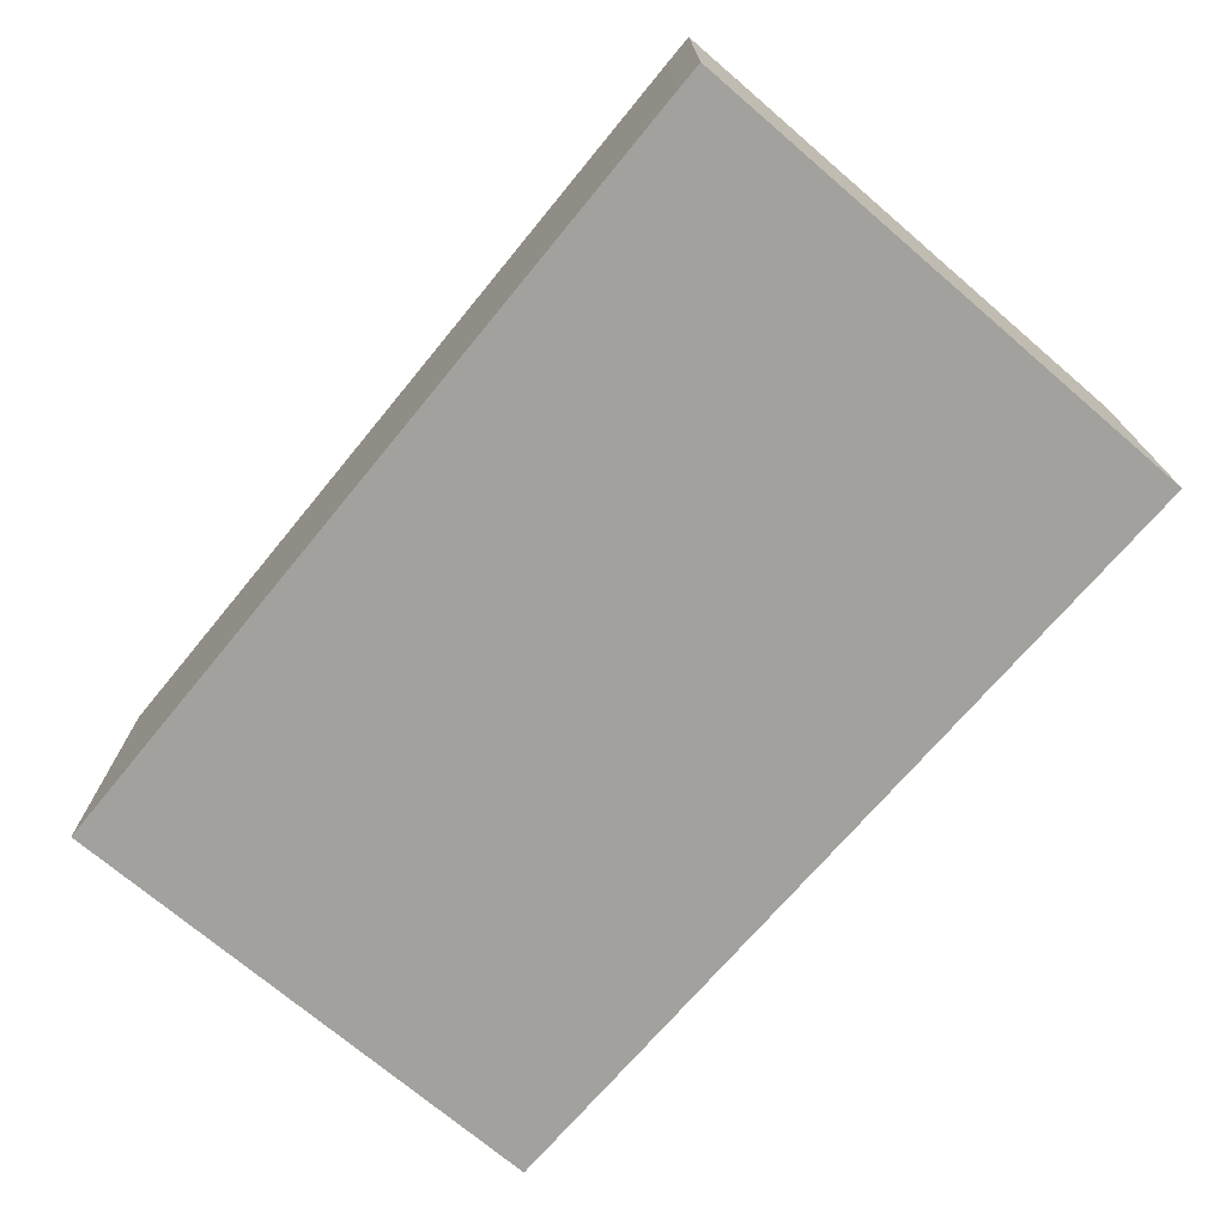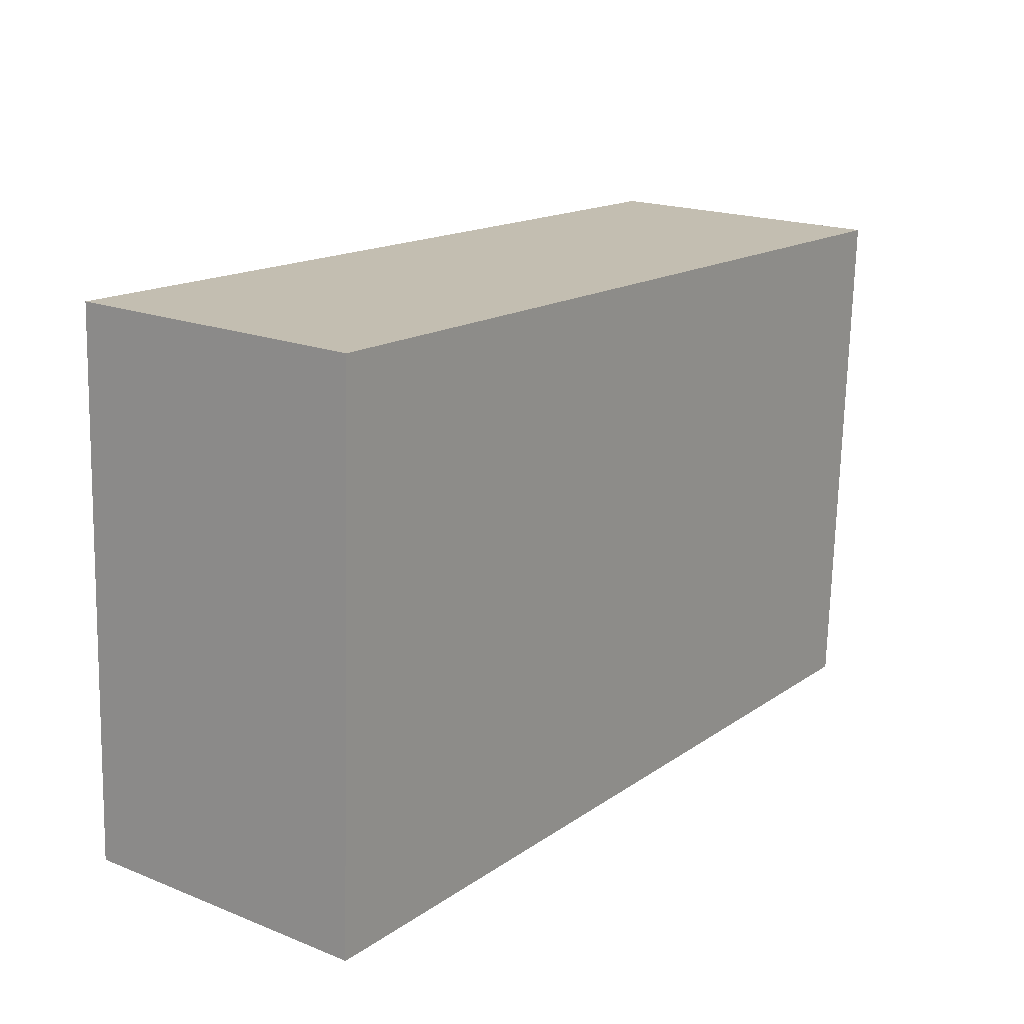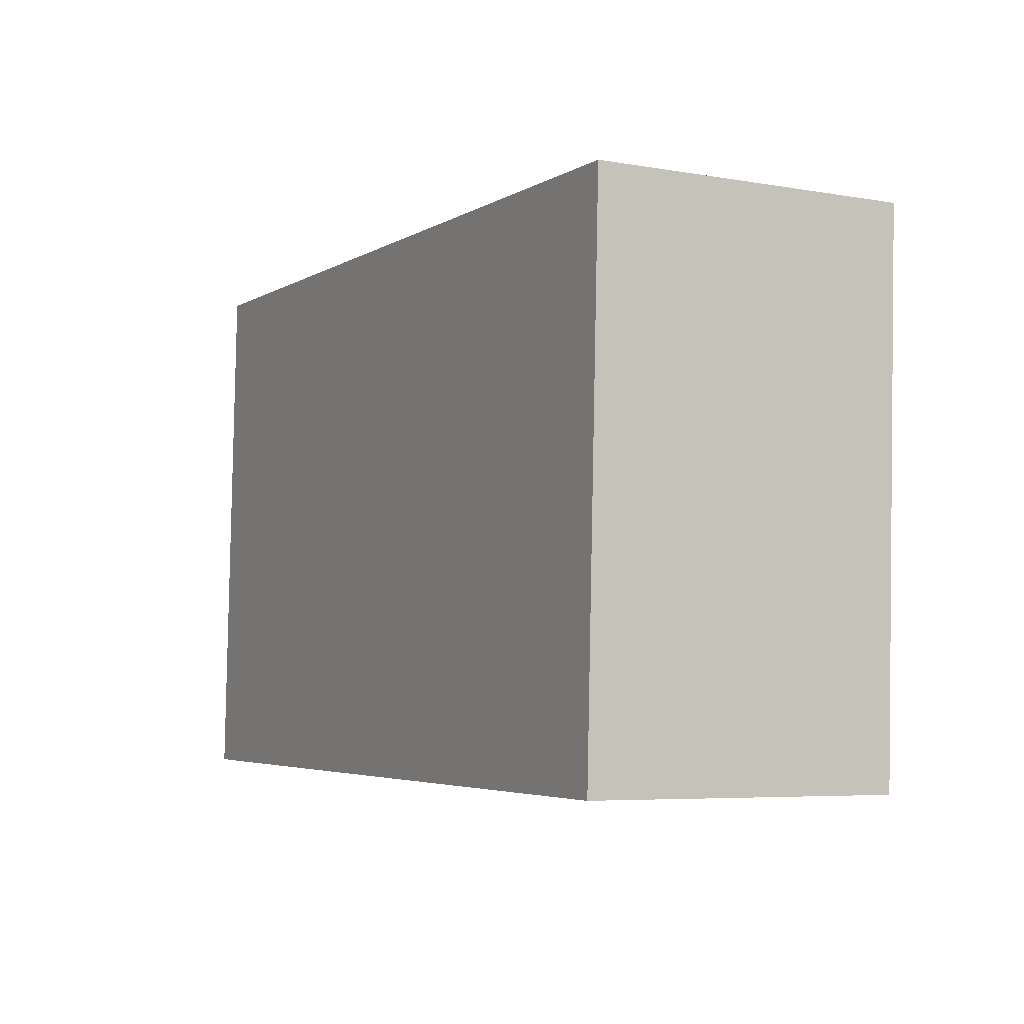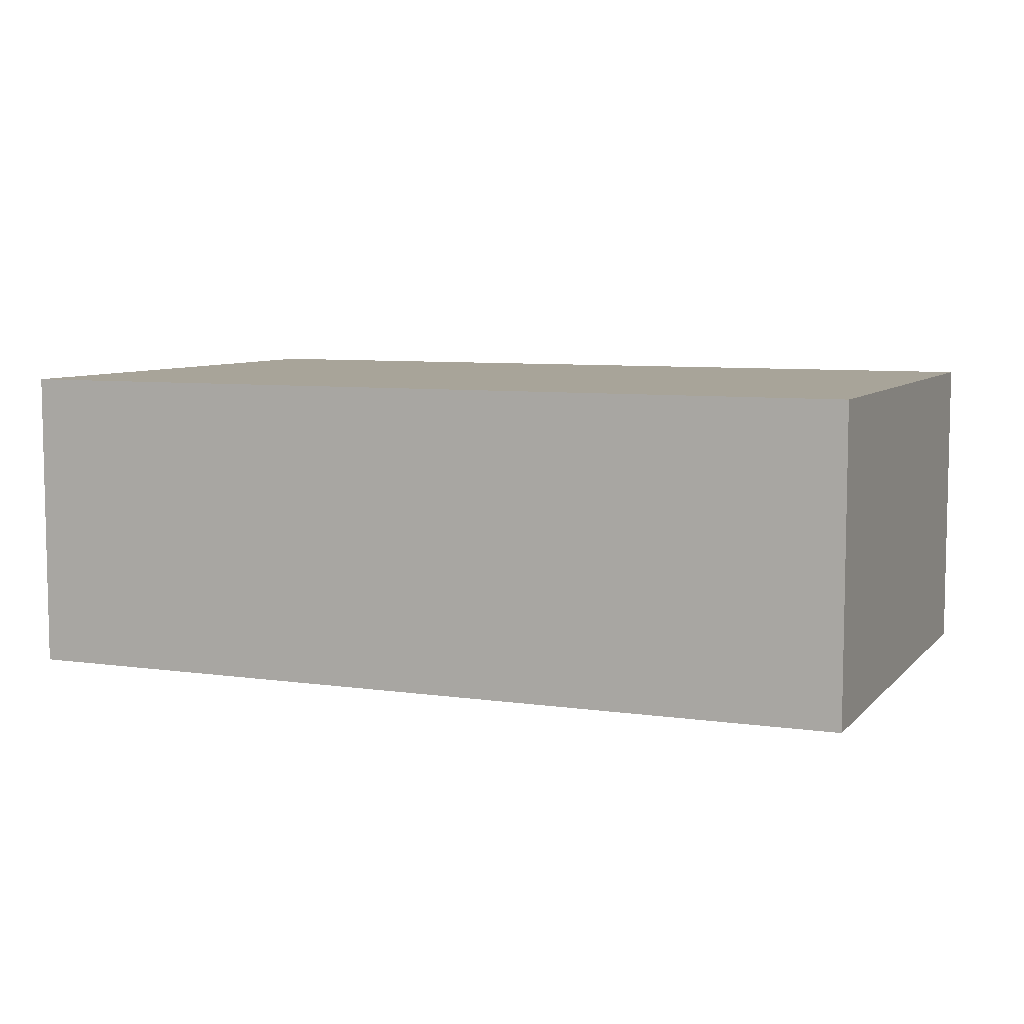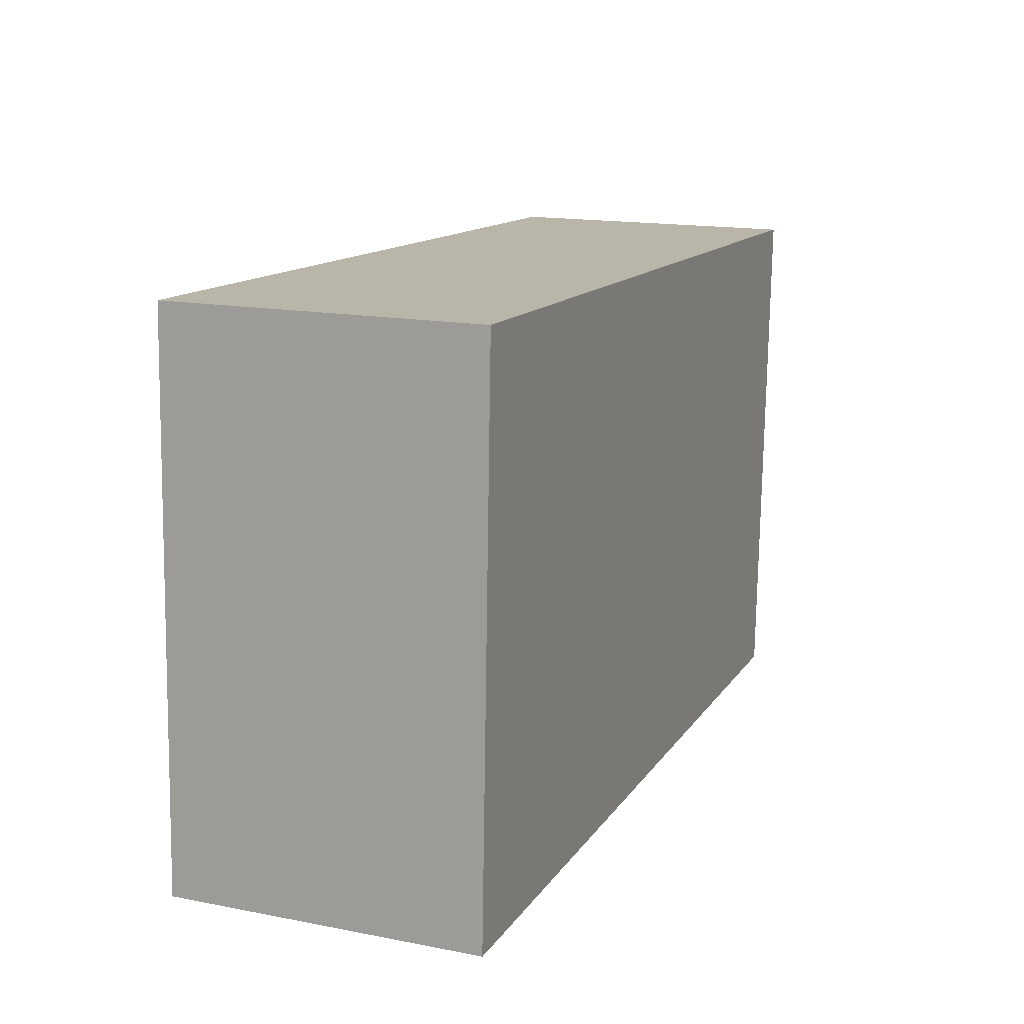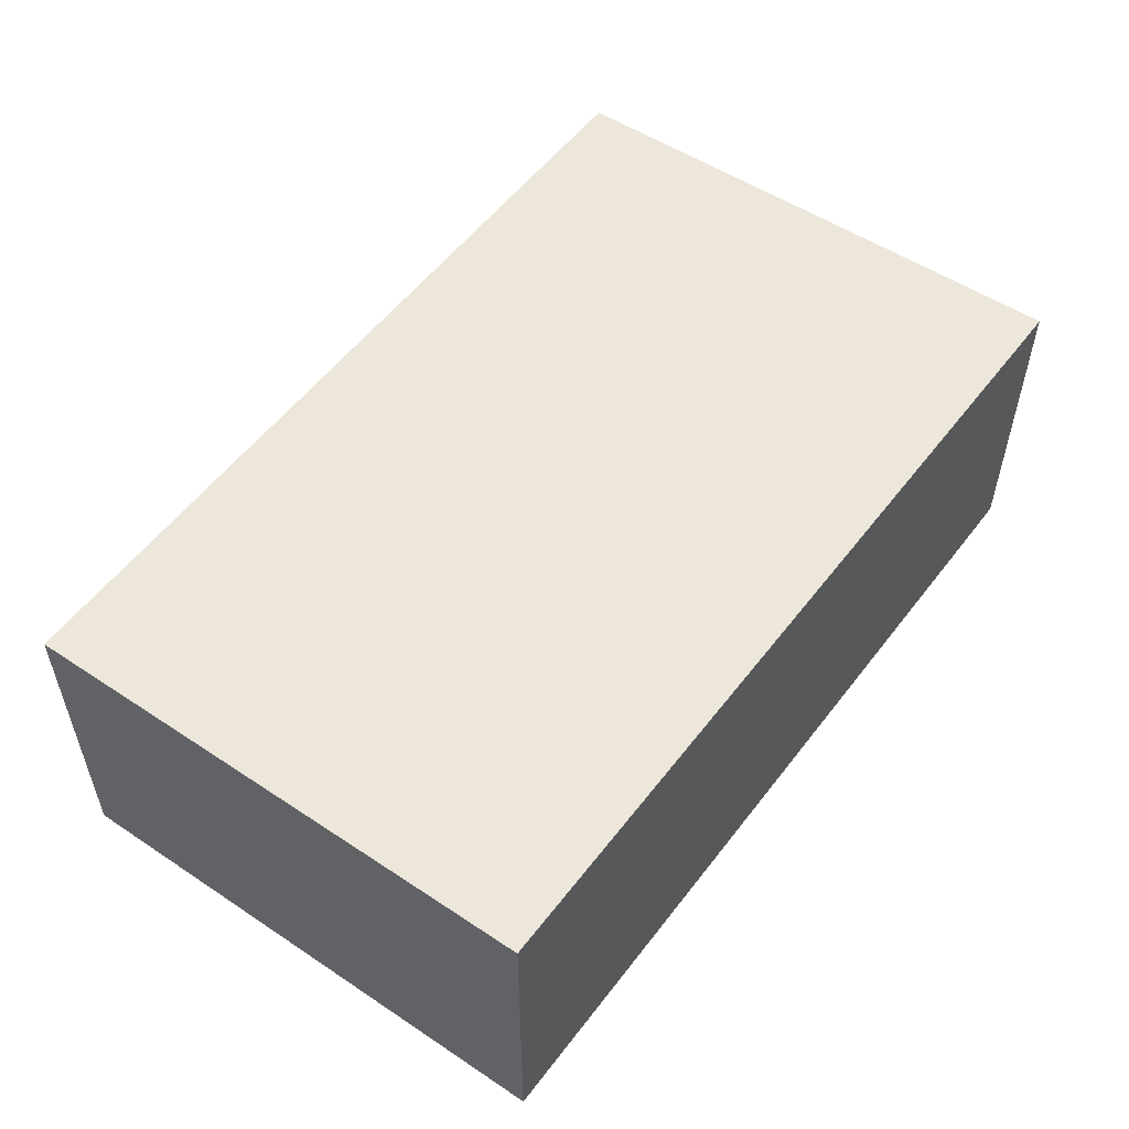
<metadata>
{"format":"obj","ext":"obj","renderer":"f3d","projection":"perspective","resolution":1024,"background":"white","views":[{"elev":-72.1,"azim":-128.1,"up":"+Y"},{"elev":18.9,"azim":-53.2,"up":"+Z"},{"elev":-5.9,"azim":62.5,"up":"+Z"},{"elev":7.1,"azim":25.1,"up":"+Y"},{"elev":15.8,"azim":-68.1,"up":"+Z"},{"elev":53.2,"azim":127.8,"up":"+Y"}]}
</metadata>
<code>
v  6.727 2.34 0.654
v  0.176 2.34 4.164
v  6.864 2.34 3.881
v  6.693 2.34 -0.154
v  0.228 2.34 -0.007
v  0 2.34 1.433e-16
v  6.864 -2.376e-16 3.881
v  6.727 -4.005e-17 0.654
v  6.693 9.43e-18 -0.154
v  0.228 4.286e-19 -0.007
v  0 0 0
v  0.176 -2.55e-16 4.164
g defaultobject
f 1 2 3
f 2 1 4
f 2 4 5
f 2 5 6
f 7 1 3
f 1 7 8
f 1 8 4
f 4 8 9
f 9 5 4
f 5 9 10
f 5 10 6
f 6 10 11
f 11 2 6
f 2 11 12
f 12 3 2
f 3 12 7
f 8 10 9
f 10 8 7
f 10 7 12
f 10 12 11

</code>
